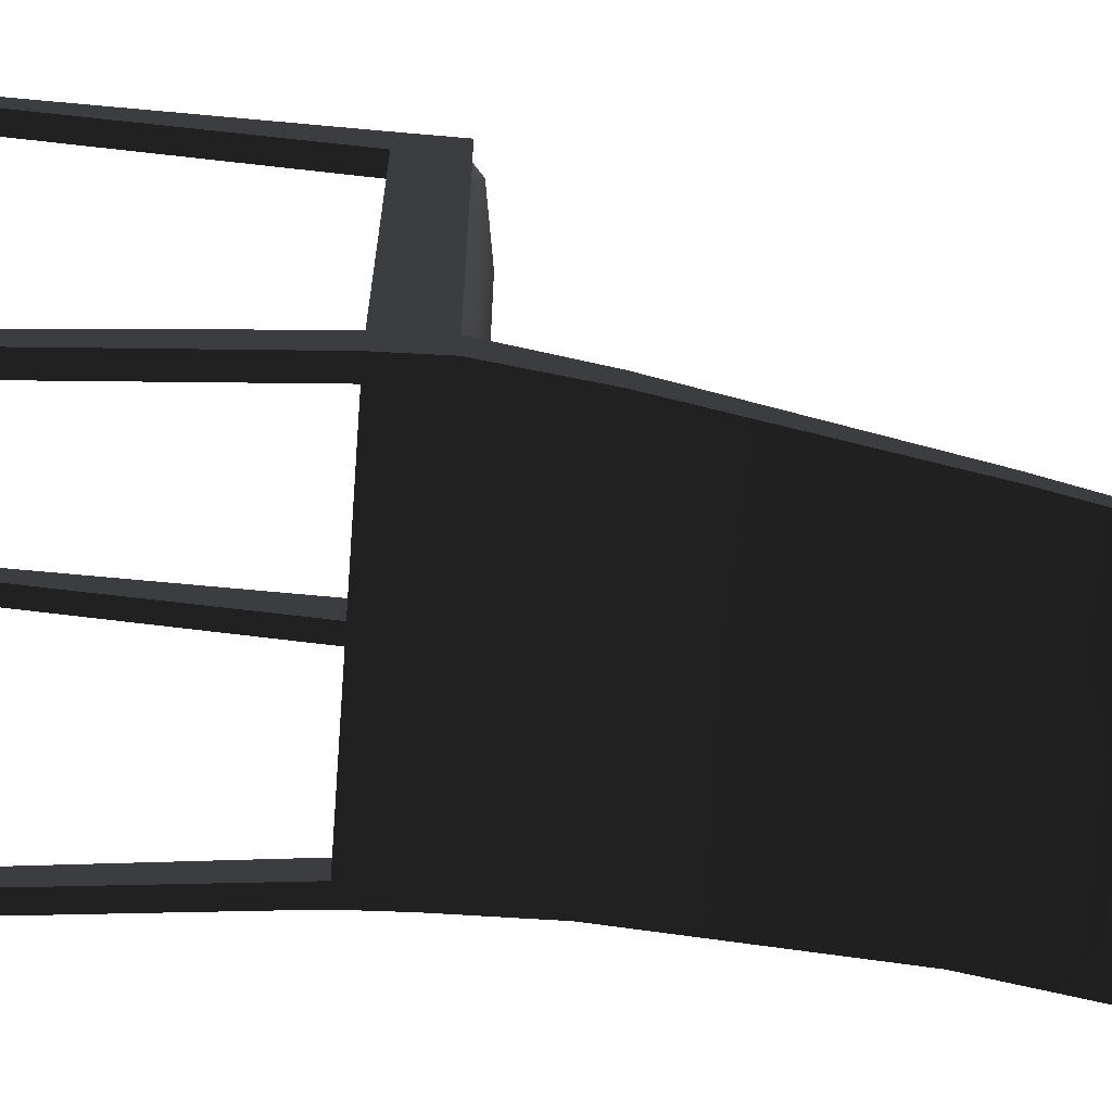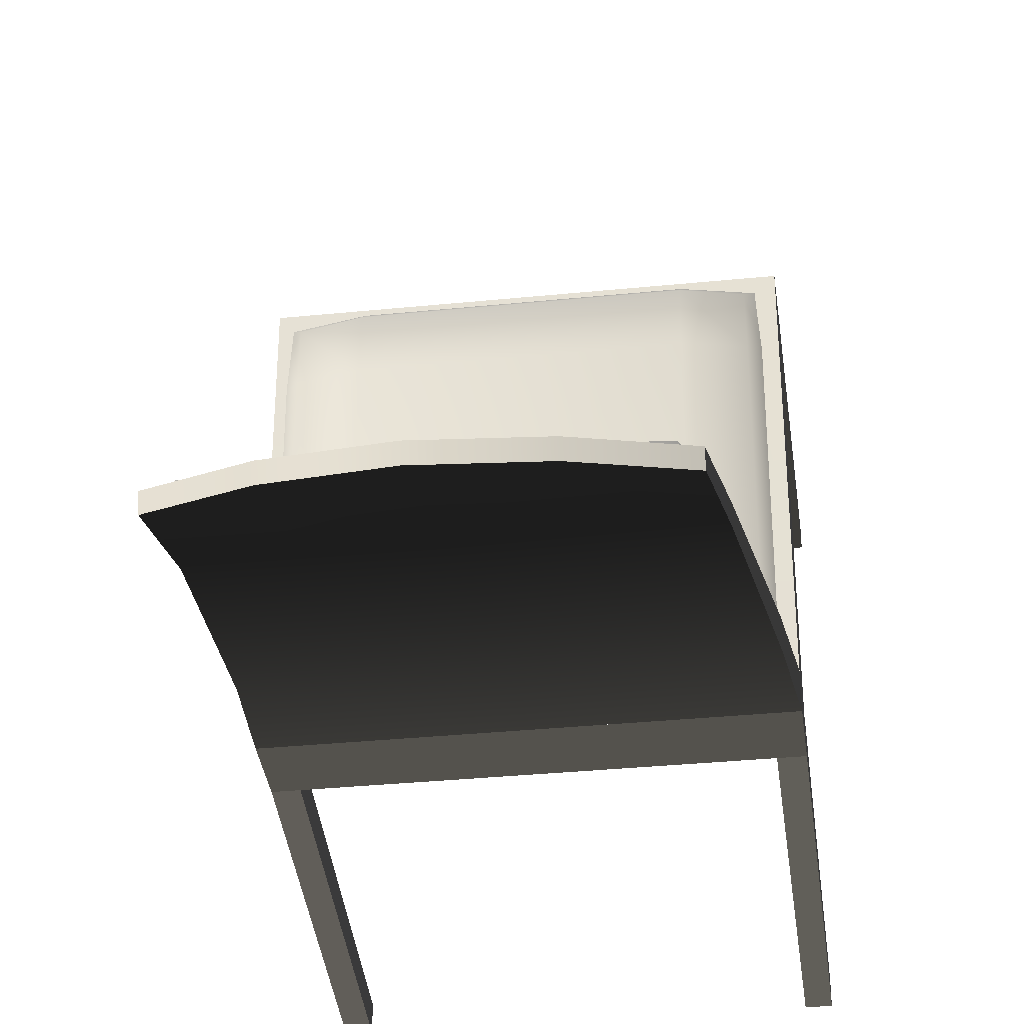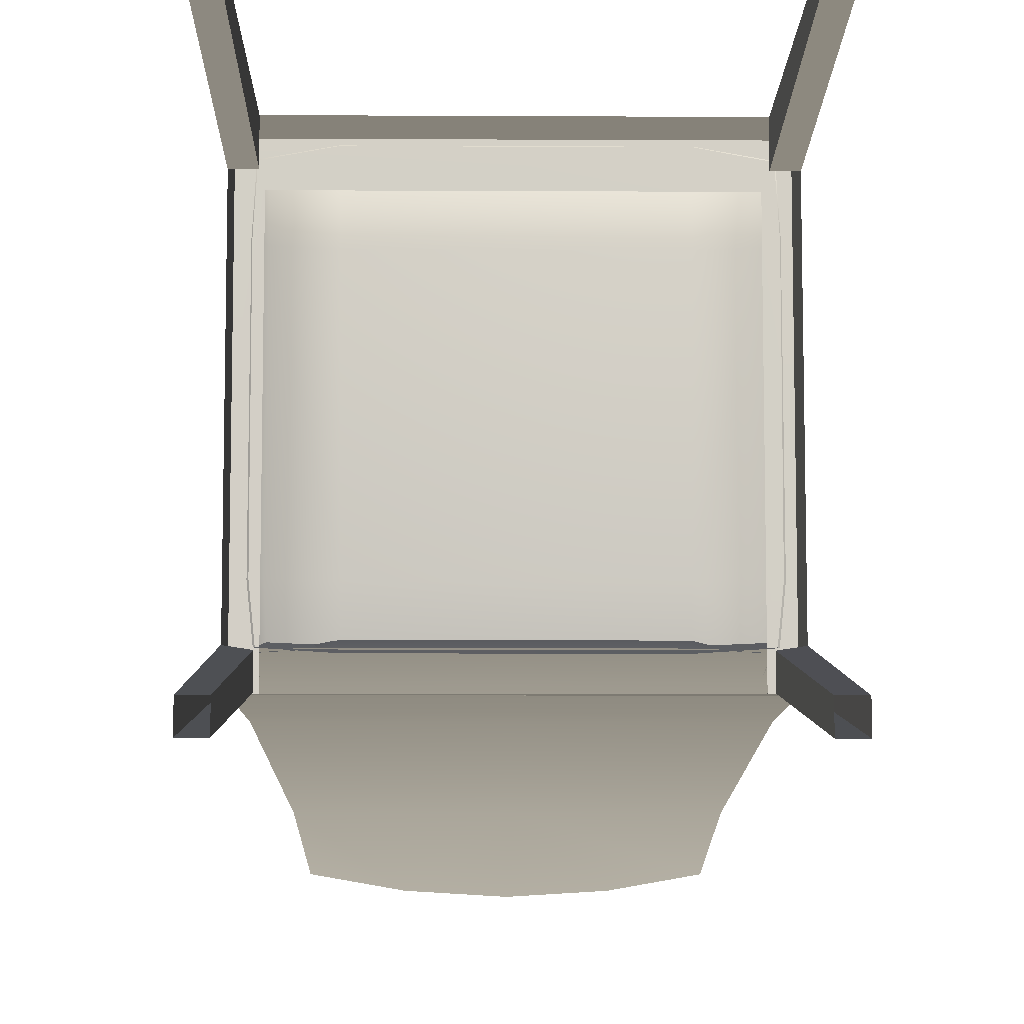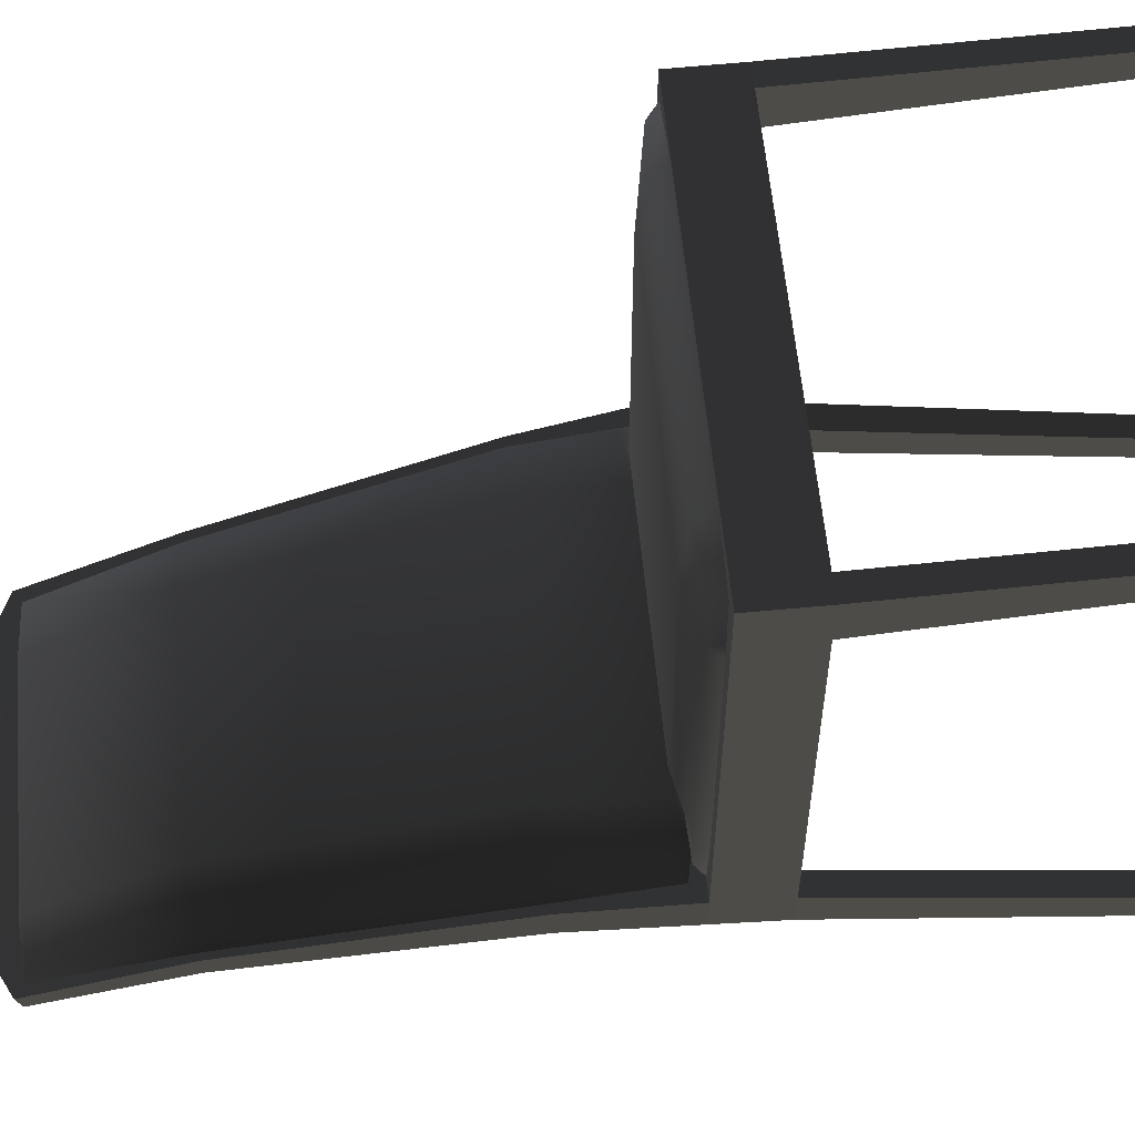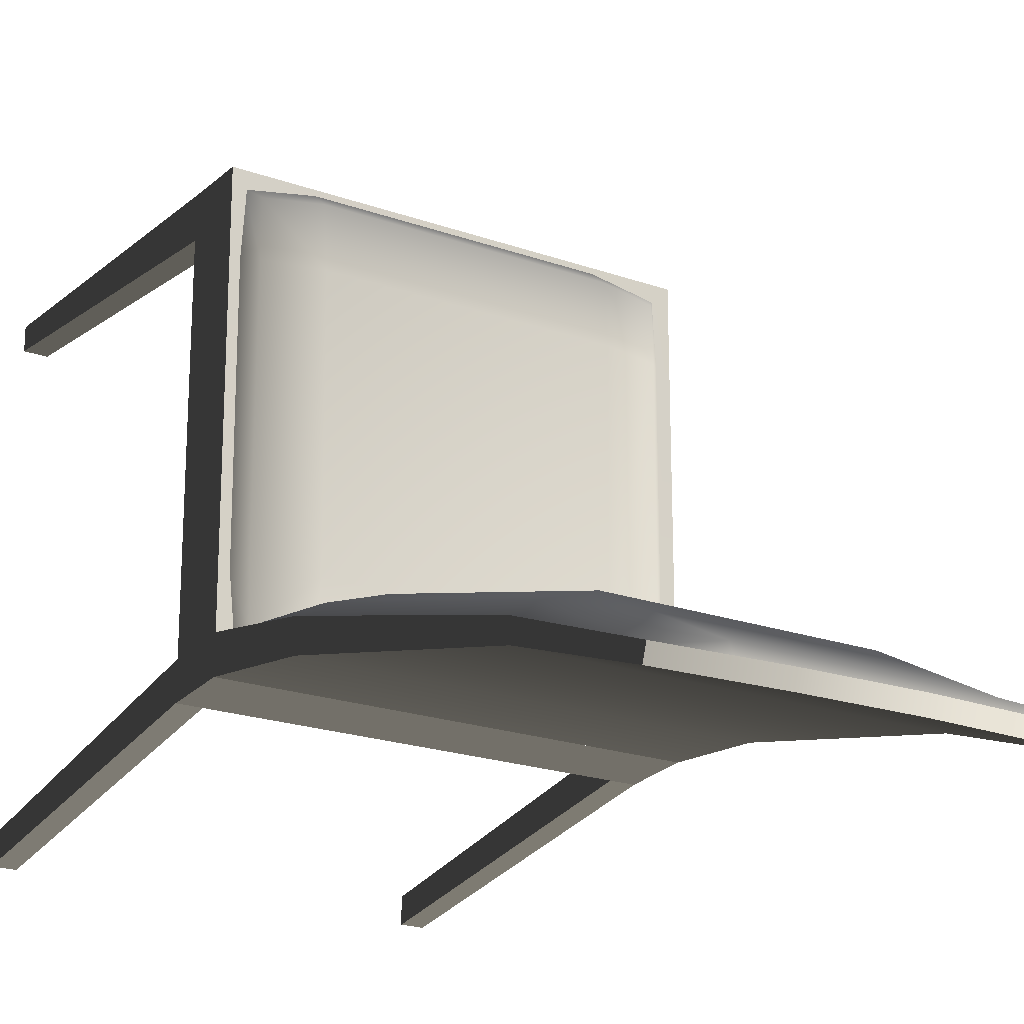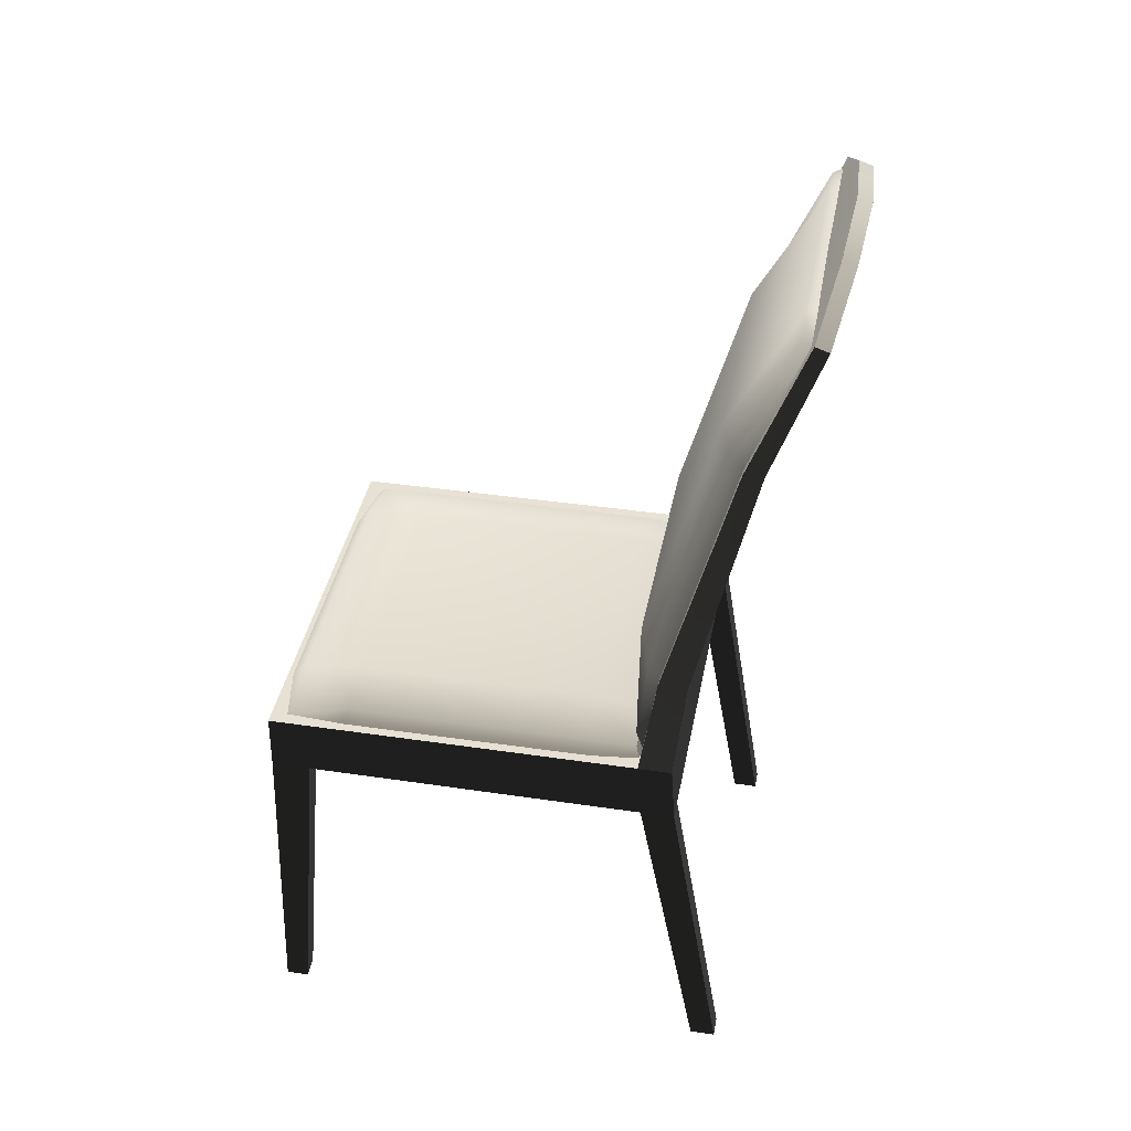
<metadata>
{"format":"obj","ext":"obj","renderer":"f3d","projection":"perspective","resolution":1024,"background":"white","views":[{"elev":-63.6,"azim":85.3,"up":"+Z"},{"elev":-34.3,"azim":-172.2,"up":"+Z"},{"elev":-8.4,"azim":-0.8,"up":"+Z"},{"elev":58.1,"azim":-95.3,"up":"+Z"},{"elev":-20.8,"azim":147.2,"up":"+Z"},{"elev":39.0,"azim":100.6,"up":"+Y"}]}
</metadata>
<code>
v 0.2109 0.4737 -0.2445
v 0.2385 0.4737 -0.2445
v 0.2383 0.4728 0.2583
v 0.2109 0.4737 0.2108
v -0.2363 0.4737 0.2108
v -0.2636 0.4728 0.2583
v -0.2363 0.4737 -0.2445
v -0.2638 0.4737 -0.2445
v 0.2383 0.4728 0.2583
v 0.2385 0.4737 -0.2445
v 0.2385 0.3999 -0.2494
v 0.2384 0.3997 0.2592
v 0.2384 0.3997 0.2592
v -0.2638 0.3997 0.2592
v -0.2636 0.4728 0.2583
v 0.2383 0.4728 0.2583
v -0.2638 0.3999 -0.2494
v -0.2638 0.4737 -0.2445
v -0.2636 0.4728 0.2583
v -0.2638 0.3997 0.2592
v -0.2638 0.3999 -0.2494
v -0.2363 0.3999 -0.2494
v -0.2363 0.4737 -0.2445
v -0.2638 0.4737 -0.2445
v 0.2109 0.4737 -0.2445
v 0.2109 0.3999 -0.2494
v 0.2385 0.4737 -0.2445
v 0.2385 0.3999 -0.2494
v 0.1952 1.068 -0.368
v 0.2044 0.9015 -0.3033
v -0.01177 0.9015 -0.3033
v 0.09781 1.118 -0.3846
v -0.01083 1.136 -0.3908
v -0.01416 0.6021 -0.2223
v 0.2278 0.6021 -0.2223
v -0.01526 0.4734 -0.2029
v 0.2386 0.4734 -0.2029
v -0.1212 1.118 -0.3846
v -0.2298 0.9015 -0.3033
v -0.2205 1.068 -0.368
v -0.2532 0.6021 -0.2223
v -0.264 0.4734 -0.2029
v 0.2044 0.9015 -0.3033
v 0.1952 1.068 -0.368
v 0.1952 1.062 -0.3853
v 0.2044 0.9015 -0.3276
v 0.2278 0.6021 -0.2223
v 0.2278 0.6021 -0.258
v 0.2386 0.4734 -0.2029
v 0.2385 0.4737 -0.2445
v -0.2205 1.068 -0.368
v -0.2205 1.062 -0.3853
v -0.1212 1.112 -0.4019
v -0.1212 1.118 -0.3846
v -0.01083 1.136 -0.3908
v -0.01083 1.13 -0.4081
v 0.09781 1.118 -0.3846
v 0.0978 1.112 -0.4019
v 0.1952 1.068 -0.368
v 0.1952 1.062 -0.3853
v -0.01177 0.9015 -0.3276
v 0.2044 0.9015 -0.3276
v 0.1952 1.062 -0.3853
v 0.0978 1.112 -0.4019
v -0.01083 1.13 -0.4081
v -0.1212 1.112 -0.4019
v -0.2298 0.9015 -0.3276
v -0.01416 0.6021 -0.258
v -0.2532 0.6021 -0.258
v -0.2205 1.062 -0.3853
v 0.2278 0.6021 -0.258
v -0.01524 0.4737 -0.2445
v 0.2385 0.4737 -0.2445
v -0.2638 0.4737 -0.2445
v -0.2298 0.9015 -0.3276
v -0.2205 1.062 -0.3853
v -0.2205 1.068 -0.368
v -0.2298 0.9015 -0.3033
v -0.2532 0.6021 -0.258
v -0.2532 0.6021 -0.2223
v -0.264 0.4734 -0.2029
v -0.2638 0.4737 -0.2445
v -0.264 0.4003 -0.2078
v -0.2636 -0.0002593 -0.2848
v -0.2636 -0.0002584 -0.3156
v -0.2638 0.3999 -0.2494
v -0.2638 0.3999 -0.2494
v -0.2636 -0.0002584 -0.3156
v -0.237 -0.0002681 -0.3156
v -0.2363 0.3999 -0.249
v -0.2363 0.4001 -0.2121
v -0.2363 0.3999 -0.249
v -0.237 -0.0002681 -0.3156
v -0.237 -0.0002704 -0.2847
v -0.237 -0.0002704 -0.2847
v -0.2636 -0.0002593 -0.2848
v -0.264 0.4003 -0.2078
v -0.2363 0.4001 -0.2121
v 0.2384 0.0001122 -0.3157
v 0.2384 0.0001111 -0.2846
v 0.2386 0.4003 -0.2078
v 0.2385 0.3999 -0.2494
v 0.2115 9.771e-05 -0.3157
v 0.2384 0.0001122 -0.3157
v 0.2385 0.3999 -0.2494
v 0.2109 0.3999 -0.249
v 0.2115 9.771e-05 -0.3157
v 0.2109 0.3999 -0.249
v 0.2109 0.4001 -0.2121
v 0.2115 9.432e-05 -0.2845
v 0.2386 0.4003 -0.2078
v 0.2384 0.0001111 -0.2846
v 0.2115 9.432e-05 -0.2845
v 0.2109 0.4001 -0.2121
v -0.2638 0.3997 0.2592
v -0.2366 0.4001 0.2594
v -0.237 -0.0001326 0.2729
v -0.2636 -0.0001326 0.2729
v -0.264 0.4002 0.2107
v -0.2638 0.3997 0.2592
v -0.2636 -0.0001326 0.2729
v -0.2636 -2.19e-07 0.2448
v -0.2363 0.4001 0.2104
v -0.264 0.4002 0.2107
v -0.2636 -2.19e-07 0.2448
v -0.237 -2.19e-07 0.2448
v -0.2366 0.4001 0.2594
v -0.2363 0.4001 0.2104
v -0.237 -2.19e-07 0.2448
v -0.237 -0.0001326 0.2729
v 0.2117 -0.0001326 0.2729
v 0.2113 0.4001 0.2594
v 0.2384 0.3997 0.2592
v 0.2383 -0.0001326 0.2729
v 0.2383 -0.0001326 0.2729
v 0.2384 0.3997 0.2592
v 0.2386 0.4002 0.2108
v 0.2383 -2.19e-07 0.2448
v 0.2383 -2.19e-07 0.2448
v 0.2386 0.4002 0.2108
v 0.2109 0.4001 0.2104
v 0.2117 -2.19e-07 0.2448
v 0.2117 -2.19e-07 0.2448
v 0.2109 0.4001 0.2104
v 0.2113 0.4001 0.2594
v 0.2117 -0.0001326 0.2729
v 0.1258 0.9087 -0.2705
v 0.1414 0.6109 -0.189
v -0.1679 0.6109 -0.189
v -0.1524 0.9087 -0.2705
v -0.2099 0.9046 -0.2879
v -0.2294 0.6065 -0.2074
v -0.1453 1.059 -0.3515
v -0.2 1.056 -0.3526
v 0.1143 1.059 -0.3515
v -0.2335 0.502 -0.1958
v -0.1713 0.4968 -0.1875
v -0.2443 0.4879 -0.206
v -0.1713 0.475 -0.2029
v -0.1452 1.064 -0.3669
v -0.2094 1.059 -0.3657
v -0.2222 0.9011 -0.303
v -0.243 0.6021 -0.2223
v 0.1142 1.064 -0.3669
v 0.1448 0.4968 -0.1875
v 0.1448 0.475 -0.2029
v 0.2069 0.502 -0.1958
v 0.2177 0.4879 -0.206
v 0.1809 1.059 -0.3657
v 0.1715 1.056 -0.3526
v 0.1814 0.9046 -0.2879
v 0.2028 0.6065 -0.2074
v 0.1937 0.9011 -0.303
v 0.2165 0.6021 -0.2223
v -0.2334 0.4871 0.1626
v -0.2478 0.4726 0.1664
v -0.2482 0.4719 -0.1424
v -0.2339 0.4866 -0.1395
v -0.167 0.4992 -0.141
v -0.1654 0.4858 -0.1995
v 0.1453 0.4858 -0.1995
v 0.147 0.4992 -0.141
v -0.2308 0.4841 -0.1969
v -0.1699 0.4995 0.1627
v -0.2328 0.4856 0.2275
v -0.2437 0.4724 0.2389
v -0.1699 0.4925 0.2345
v -0.1699 0.4725 0.2521
v -0.242 0.4719 -0.2026
v 0.1498 0.4925 0.2345
v 0.1498 0.4995 0.1627
v 0.1498 0.4725 0.2521
v 0.2108 0.4841 -0.1969
v 0.2139 0.4866 -0.1395
v 0.2127 0.4856 0.2275
v 0.2236 0.4724 0.2389
v 0.2134 0.4871 0.1626
v 0.2278 0.4726 0.1664
v 0.2282 0.4719 -0.1424
v 0.2219 0.4719 -0.2026
v -0.2308 0.4841 -0.1969
v -0.242 0.4719 -0.2026
v -0.1652 0.4719 -0.2077
v -0.1654 0.4858 -0.1995
v 0.1452 0.4719 -0.2077
v 0.1453 0.4858 -0.1995
v 0.2219 0.4719 -0.2026
v 0.2108 0.4841 -0.1969
g Dining_Chair008_1900_117
f 1 3 2
f 1 4 3
f 3 4 5
f 3 5 6
f 6 5 7
f 6 7 8
f 9 11 10
f 9 12 11
f 13 15 14
f 13 16 15
f 17 19 18
f 17 20 19
f 21 23 22
f 21 24 23
f 22 23 25
f 22 25 26
f 26 25 27
f 26 27 28
f 29 31 30
f 31 29 32
f 31 32 33
f 30 31 34
f 30 34 35
f 35 34 36
f 35 36 37
f 38 31 33
f 31 38 39
f 39 34 31
f 39 38 40
f 39 41 34
f 41 36 34
f 41 42 36
f 43 45 44
f 43 46 45
f 46 43 47
f 46 47 48
f 48 47 49
f 48 49 50
f 51 53 52
f 51 54 53
f 55 53 54
f 55 56 53
f 57 56 55
f 57 58 56
f 59 58 57
f 59 60 58
f 61 63 62
f 63 61 64
f 64 61 65
f 61 66 65
f 66 61 67
f 67 61 68
f 62 68 61
f 67 68 69
f 66 67 70
f 62 71 68
f 72 68 71
f 72 69 68
f 72 71 73
f 72 74 69
f 75 77 76
f 75 78 77
f 78 75 79
f 78 79 80
f 81 80 79
f 81 79 82
f 83 85 84
f 83 86 85
f 87 89 88
f 87 90 89
f 91 93 92
f 91 94 93
f 95 97 96
f 95 98 97
f 99 101 100
f 99 102 101
f 103 105 104
f 103 106 105
f 107 109 108
f 107 110 109
f 111 113 112
f 111 114 113
f 115 117 116
f 115 118 117
f 119 121 120
f 119 122 121
f 123 125 124
f 123 126 125
f 127 129 128
f 127 130 129
f 131 133 132
f 131 134 133
f 135 137 136
f 135 138 137
f 139 141 140
f 139 142 141
f 143 145 144
f 143 146 145
f 147 149 148
f 147 150 149
f 151 149 150
f 151 152 149
f 151 150 153
f 151 153 154
f 155 150 147
f 155 153 150
f 149 152 156
f 149 156 157
f 157 156 158
f 157 158 159
f 154 153 160
f 154 160 161
f 161 151 154
f 162 152 151
f 161 162 151
f 162 163 152
f 163 156 152
f 163 158 156
f 164 153 155
f 164 160 153
f 149 157 165
f 159 165 157
f 159 166 165
f 166 167 165
f 166 168 167
f 169 164 155
f 169 155 170
f 170 155 147
f 170 147 171
f 169 170 171
f 147 172 171
f 147 148 172
f 148 167 172
f 148 165 167
f 149 165 148
f 173 171 172
f 169 171 173
f 173 172 174
f 174 167 168
f 174 172 167
f 175 177 176
f 175 178 177
f 179 178 175
f 178 179 180
f 181 180 179
f 181 179 182
f 178 180 183
f 179 175 184
f 182 179 184
f 185 175 176
f 185 176 186
f 187 185 186
f 187 175 185
f 187 184 175
f 187 186 188
f 178 189 177
f 178 183 189
f 190 184 187
f 188 190 187
f 190 191 184
f 182 184 191
f 188 192 190
f 193 181 182
f 193 182 194
f 192 195 190
f 195 191 190
f 192 196 195
f 197 182 191
f 197 194 182
f 197 195 196
f 195 197 191
f 198 194 197
f 197 196 198
f 198 199 194
f 199 193 194
f 199 200 193
f 201 203 202
f 201 204 203
f 205 203 204
f 205 204 206
f 207 205 206
f 207 206 208

</code>
